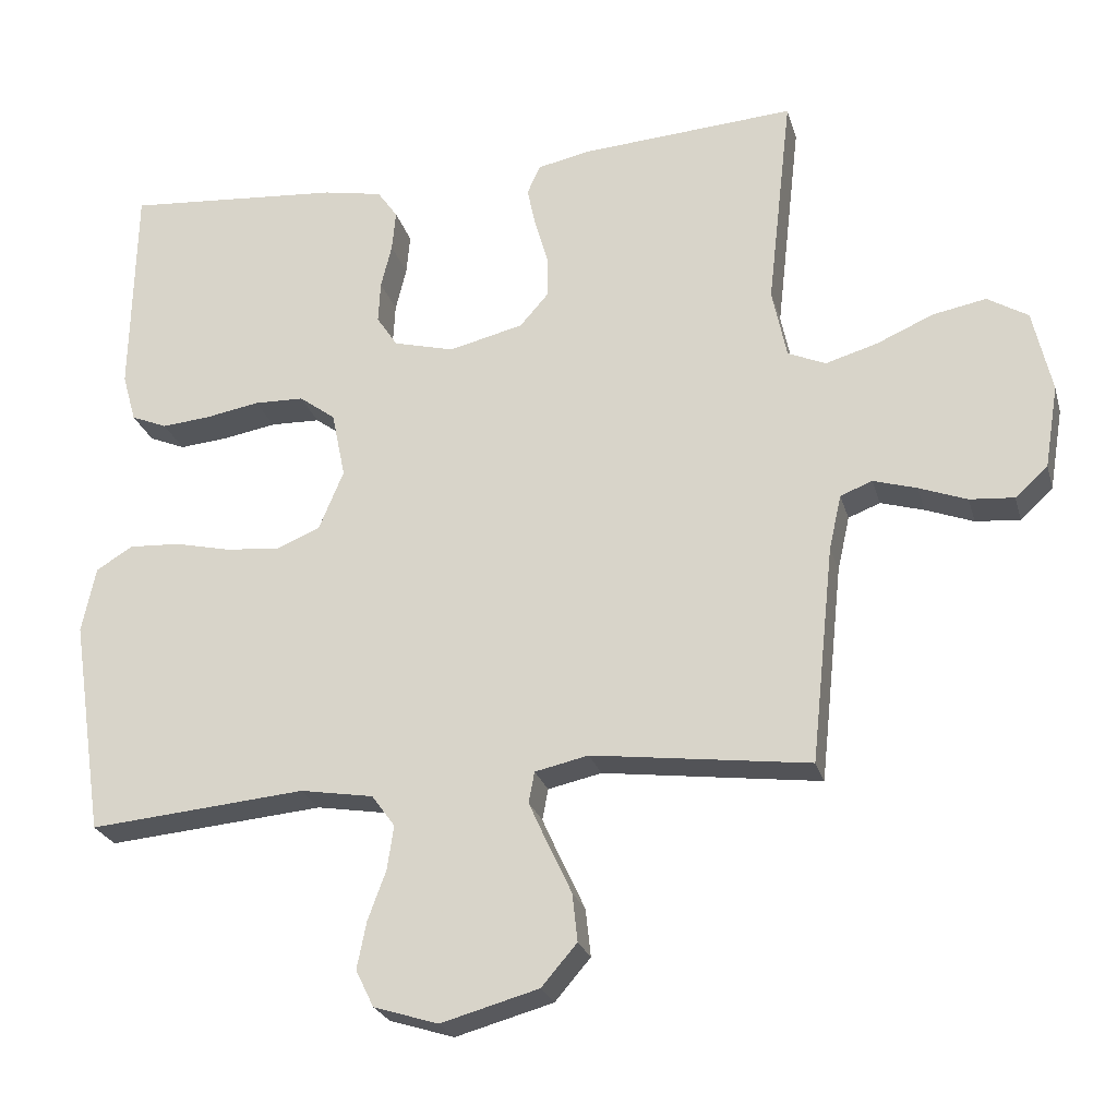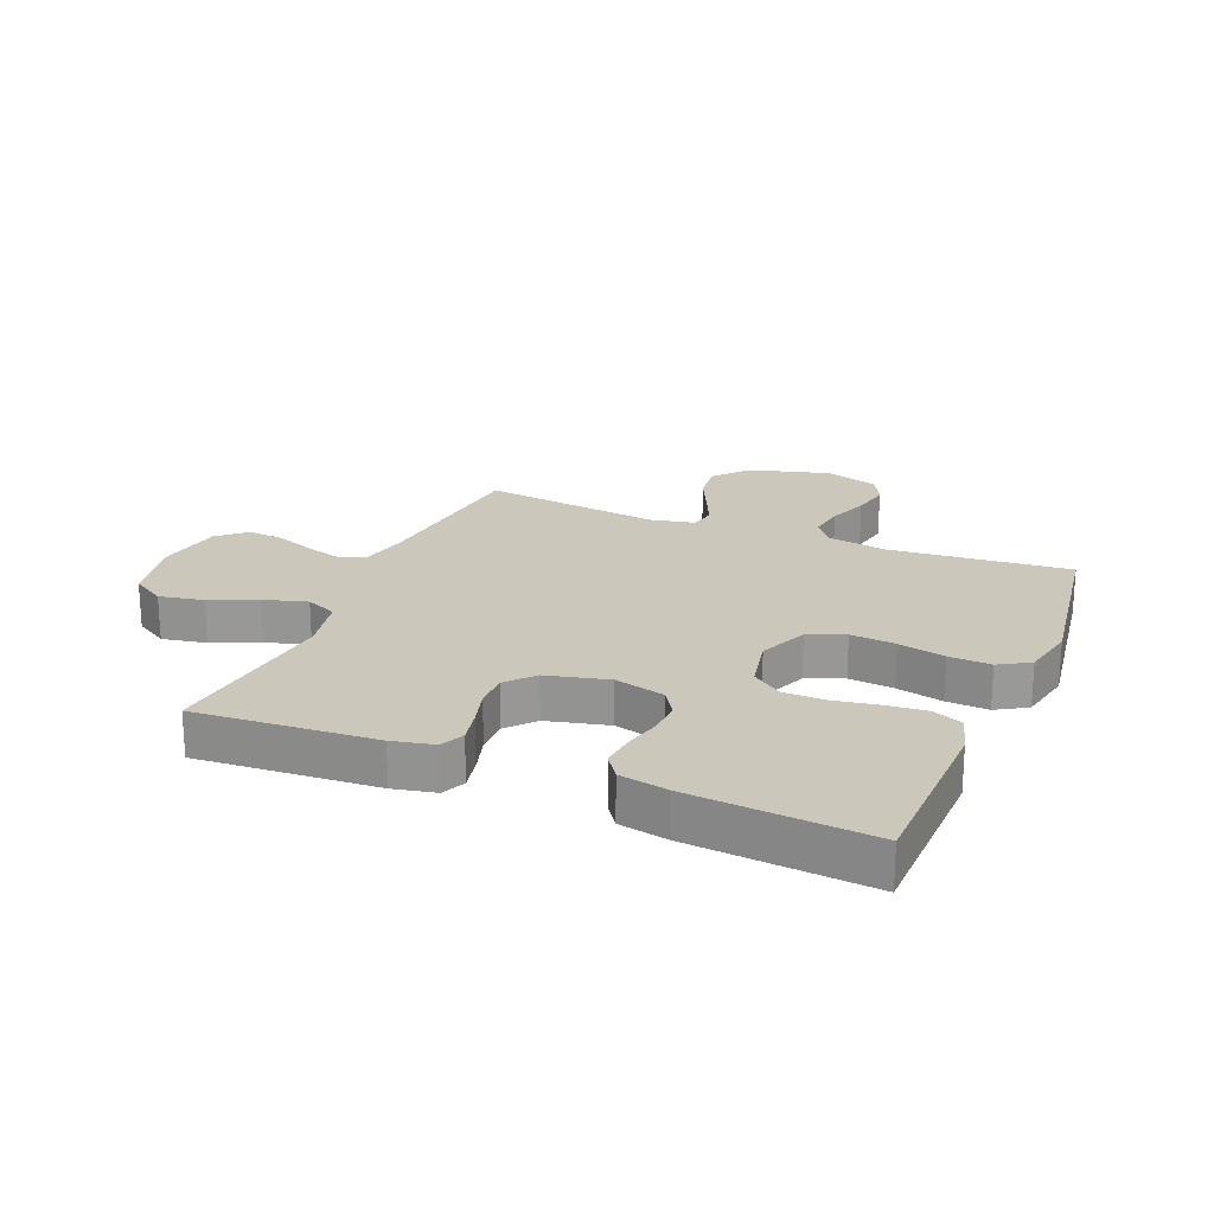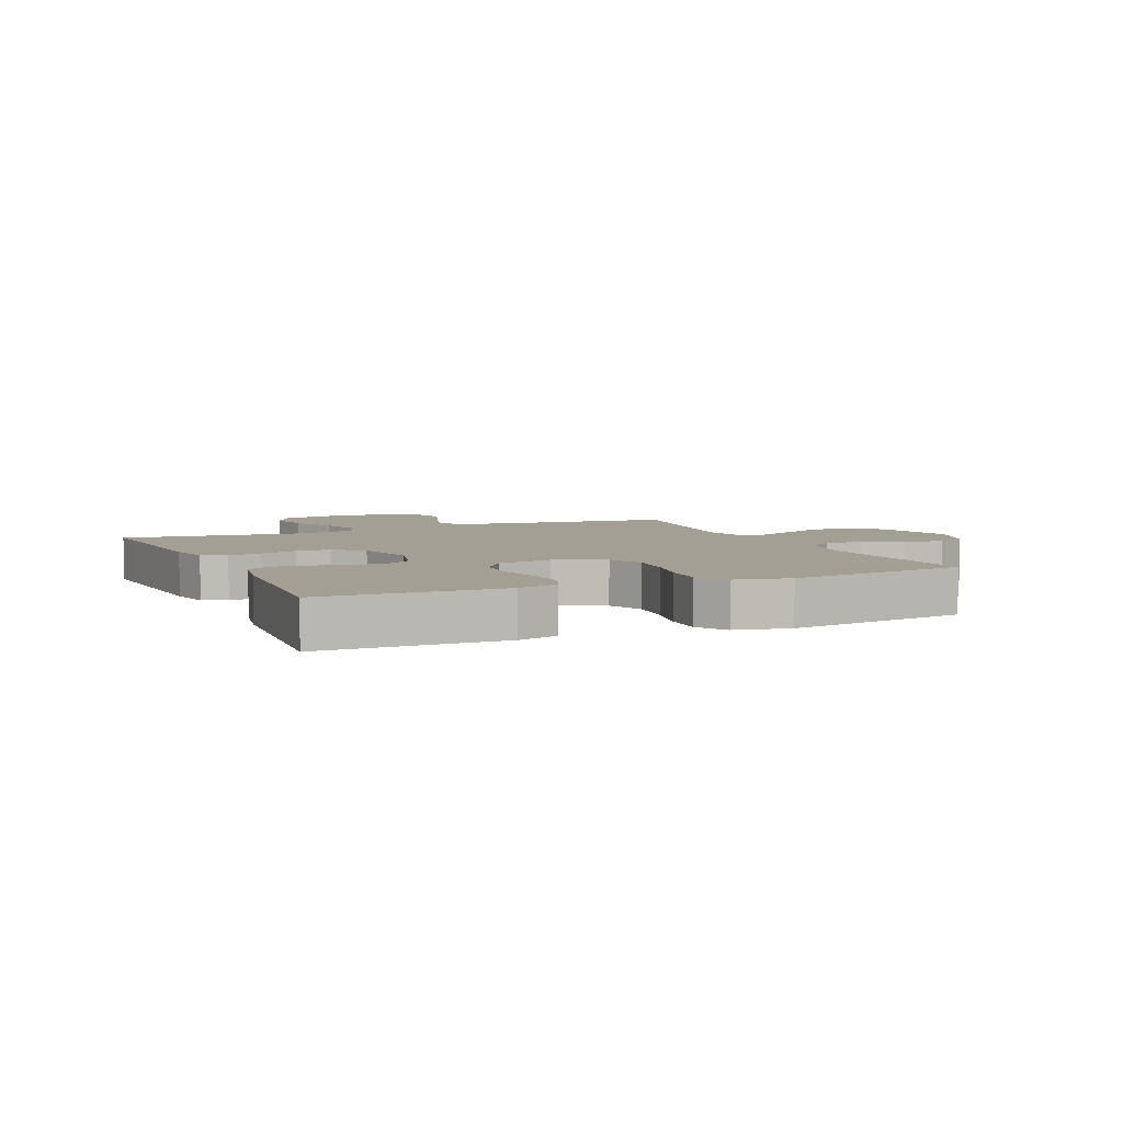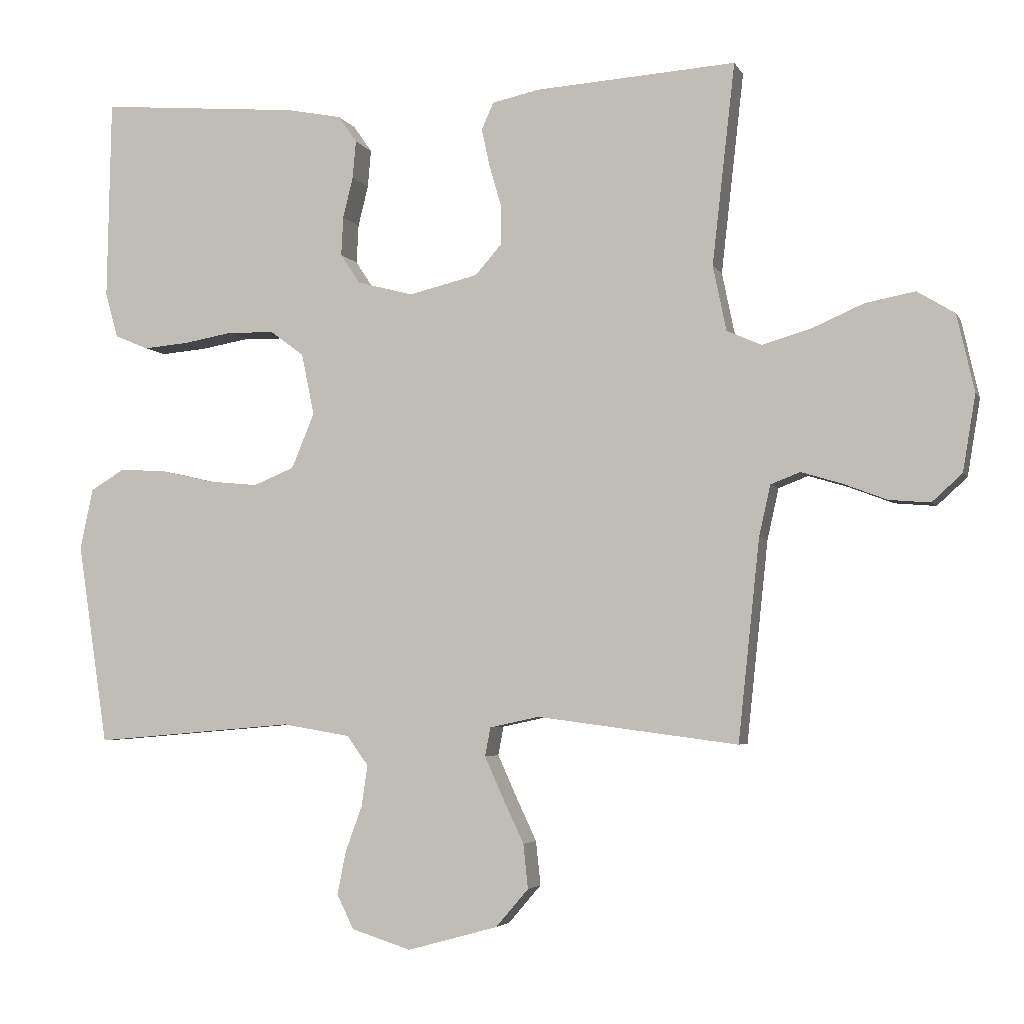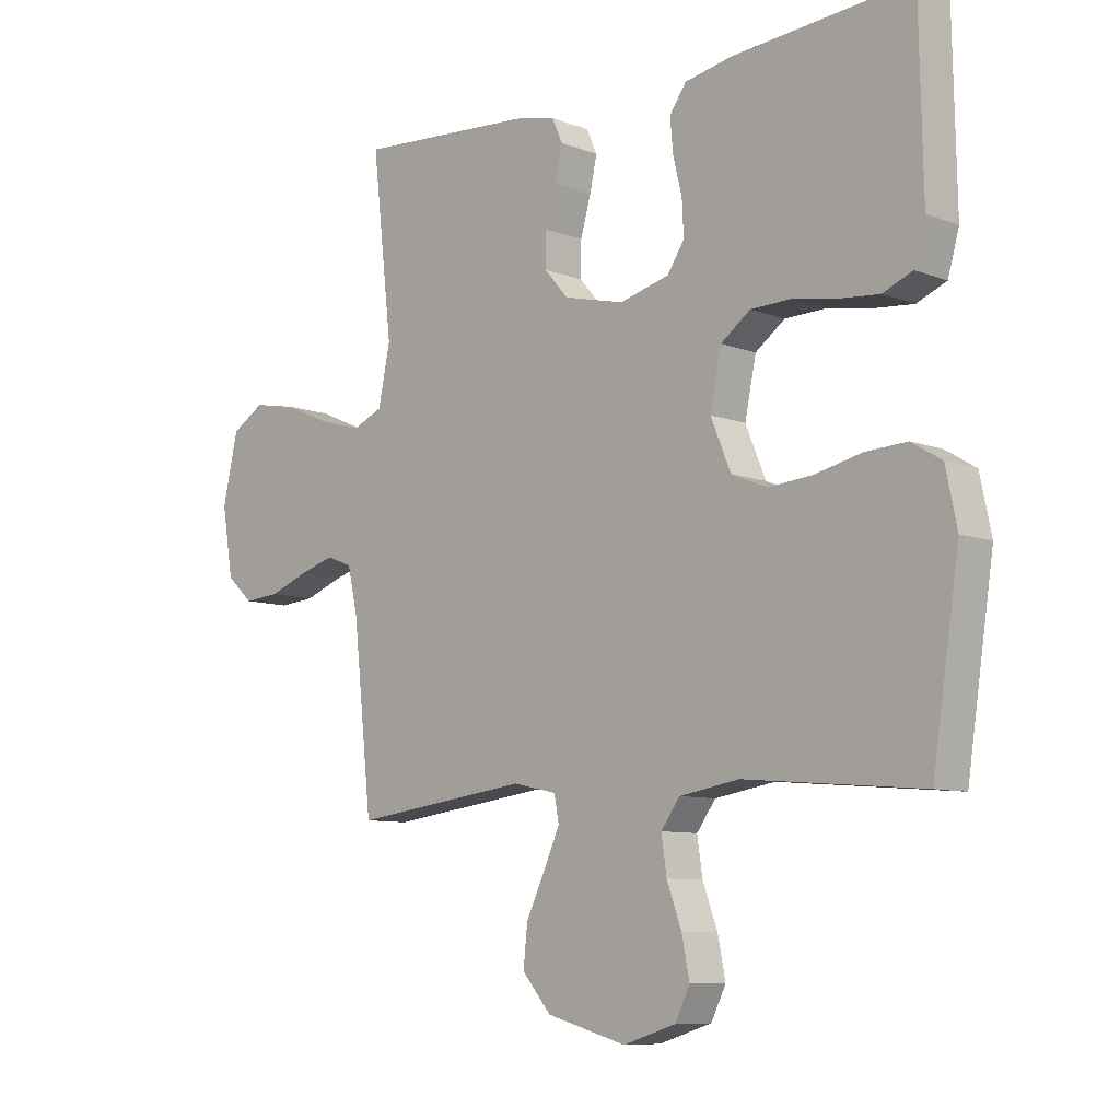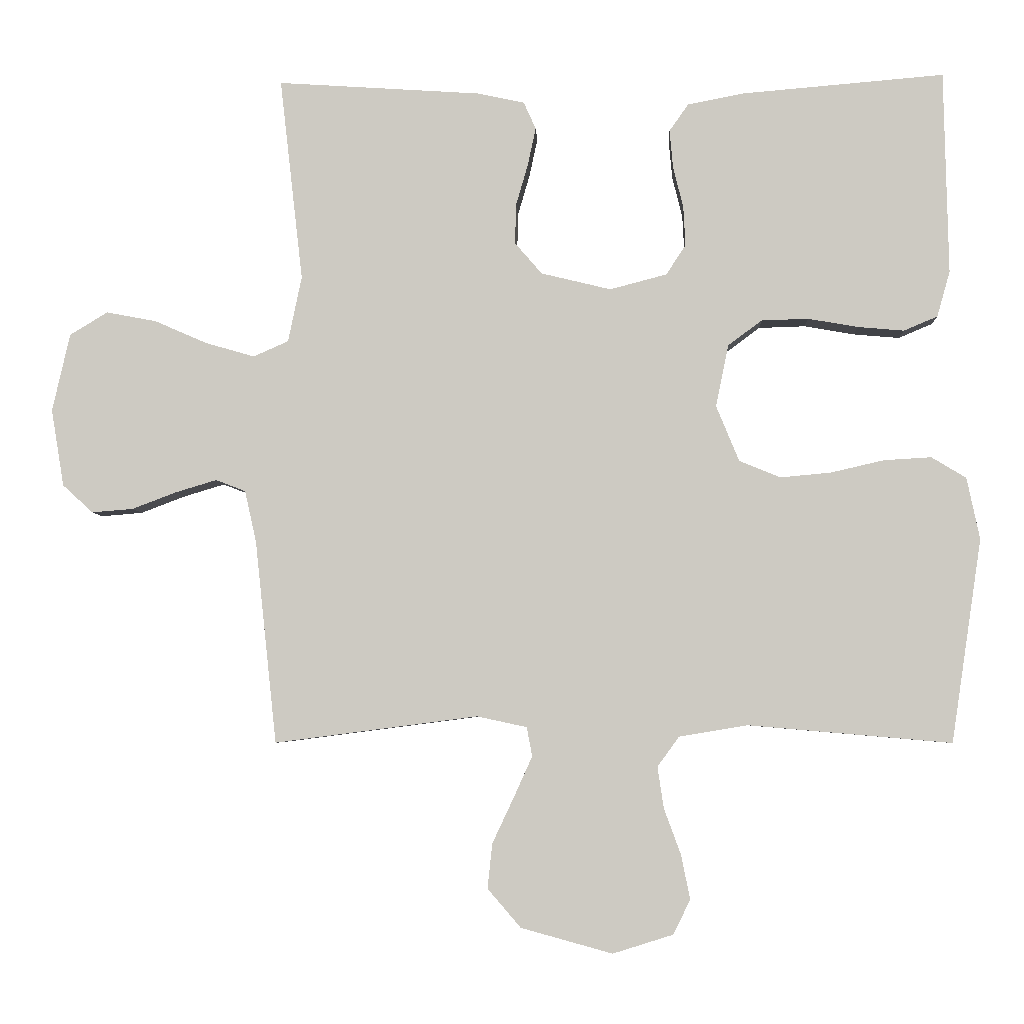
<metadata>
{"format":"obj","ext":"obj","renderer":"f3d","projection":"perspective","resolution":1024,"background":"white","views":[{"elev":-24.7,"azim":-165.3,"up":"+Z"},{"elev":21.6,"azim":22.6,"up":"+Y"},{"elev":5.4,"azim":66.1,"up":"+Y"},{"elev":-4.0,"azim":-164.0,"up":"+Z"},{"elev":-8.6,"azim":44.2,"up":"+Z"},{"elev":-4.9,"azim":2.7,"up":"+Z"}]}
</metadata>
<code>
v 0.5 0.07 0.5
v 0.506 0.07 0.2
v 0.487 0.07 0.133
v 0.437 0.07 0.112
v 0.369 0.07 0.118
v 0.295 0.07 0.131
v 0.226 0.07 0.129
v 0.176 0.07 0.092
v 0.157 0.07 0
v 0.191 0.07 -0.082
v 0.252 0.07 -0.107
v 0.327 0.07 -0.1
v 0.405 0.07 -0.082
v 0.475 0.07 -0.078
v 0.526 0.07 -0.109
v 0.545 0.07 -0.2
v 0.5 0.07 -0.5
v 0.2 0.07 -0.474
v 0.099 0.07 -0.491
v 0.067 0.07 -0.535
v 0.076 0.07 -0.596
v 0.101 0.07 -0.664
v 0.114 0.07 -0.729
v 0.089 0.07 -0.78
v 0 0.07 -0.808
v -0.135 0.07 -0.771
v -0.184 0.07 -0.714
v -0.177 0.07 -0.648
v -0.145 0.07 -0.58
v -0.118 0.07 -0.52
v -0.126 0.07 -0.477
v -0.2 0.07 -0.461
v -0.5 0.07 -0.5
v -0.532 0.07 -0.2
v -0.549 0.07 -0.124
v -0.593 0.07 -0.107
v -0.653 0.07 -0.125
v -0.719 0.07 -0.15
v -0.78 0.07 -0.155
v -0.825 0.07 -0.114
v -0.844 0.07 0
v -0.818 0.07 0.115
v -0.762 0.07 0.149
v -0.688 0.07 0.135
v -0.61 0.07 0.101
v -0.538 0.07 0.08
v -0.486 0.07 0.103
v -0.466 0.07 0.2
v -0.5 0.07 0.5
v -0.2 0.07 0.48
v -0.13 0.07 0.465
v -0.112 0.07 0.425
v -0.124 0.07 0.369
v -0.142 0.07 0.307
v -0.143 0.07 0.249
v -0.103 0.07 0.203
v 0 0.07 0.178
v 0.084 0.07 0.2
v 0.113 0.07 0.244
v 0.11 0.07 0.302
v 0.095 0.07 0.363
v 0.09 0.07 0.419
v 0.118 0.07 0.459
v 0.2 0.07 0.475
v 0.5 0 0.5
v 0.506 0 0.2
v 0.487 0 0.133
v 0.437 0 0.112
v 0.369 0 0.118
v 0.295 0 0.131
v 0.226 0 0.129
v 0.176 0 0.092
v 0.157 0 0
v 0.191 0 -0.082
v 0.252 0 -0.107
v 0.327 0 -0.1
v 0.405 0 -0.082
v 0.475 0 -0.078
v 0.526 0 -0.109
v 0.545 0 -0.2
v 0.5 0 -0.5
v 0.2 0 -0.474
v 0.099 0 -0.491
v 0.067 0 -0.535
v 0.076 0 -0.596
v 0.101 0 -0.664
v 0.114 0 -0.729
v 0.089 0 -0.78
v 0 0 -0.808
v -0.135 0 -0.771
v -0.184 0 -0.714
v -0.177 0 -0.648
v -0.145 0 -0.58
v -0.118 0 -0.52
v -0.126 0 -0.477
v -0.2 0 -0.461
v -0.5 0 -0.5
v -0.532 0 -0.2
v -0.549 0 -0.124
v -0.593 0 -0.107
v -0.653 0 -0.125
v -0.719 0 -0.15
v -0.78 0 -0.155
v -0.825 0 -0.114
v -0.844 0 0
v -0.818 0 0.115
v -0.762 0 0.149
v -0.688 0 0.135
v -0.61 0 0.101
v -0.538 0 0.08
v -0.486 0 0.103
v -0.466 0 0.2
v -0.5 0 0.5
v -0.2 0 0.48
v -0.13 0 0.465
v -0.112 0 0.425
v -0.124 0 0.369
v -0.142 0 0.307
v -0.143 0 0.249
v -0.103 0 0.203
v 0 0 0.178
v 0.084 0 0.2
v 0.113 0 0.244
v 0.11 0 0.302
v 0.095 0 0.363
v 0.09 0 0.419
v 0.118 0 0.459
v 0.2 0 0.475
f 60 61 62 63
f 59 60 63 64
f 51 52 53 54
f 49 50 51 54
f 48 49 54 55
f 47 48 55 56
f 42 43 44 45
f 42 45 46
f 41 42 46
f 40 41 46
f 37 38 39 40
f 36 37 40 46
f 35 36 46 47
f 32 33 34
f 31 32 34 35
f 26 27 28 29
f 26 29 30
f 25 26 30
f 24 25 30 31
f 21 22 23 24
f 20 21 24 31
f 15 16 17 18
f 15 18 19
f 12 13 14 15
f 11 12 15 19
f 10 11 19 20
f 3 4 5 6
f 1 2 3 6
f 59 64 1 6
f 58 59 6 7
f 57 58 7 8
f 56 57 8 9
f 31 35 47 56
f 20 31 56
f 9 10 20 56
f 127 126 125 124
f 128 127 124 123
f 118 117 116 115
f 118 115 114 113
f 119 118 113 112
f 120 119 112 111
f 109 108 107 106
f 110 109 106
f 110 106 105
f 110 105 104
f 104 103 102 101
f 110 104 101 100
f 111 110 100 99
f 98 97 96
f 99 98 96 95
f 93 92 91 90
f 94 93 90
f 94 90 89
f 95 94 89 88
f 88 87 86 85
f 95 88 85 84
f 82 81 80 79
f 83 82 79
f 79 78 77 76
f 83 79 76 75
f 84 83 75 74
f 70 69 68 67
f 70 67 66 65
f 70 65 128 123
f 71 70 123 122
f 72 71 122 121
f 73 72 121 120
f 120 111 99 95
f 120 95 84
f 120 84 74 73
f 1 65 66 2
f 2 66 67 3
f 3 67 68 4
f 4 68 69 5
f 5 69 70 6
f 6 70 71 7
f 7 71 72 8
f 8 72 73 9
f 9 73 74 10
f 10 74 75 11
f 11 75 76 12
f 12 76 77 13
f 13 77 78 14
f 14 78 79 15
f 15 79 80 16
f 16 80 81 17
f 17 81 82 18
f 18 82 83 19
f 19 83 84 20
f 20 84 85 21
f 21 85 86 22
f 22 86 87 23
f 23 87 88 24
f 24 88 89 25
f 25 89 90 26
f 26 90 91 27
f 27 91 92 28
f 28 92 93 29
f 29 93 94 30
f 30 94 95 31
f 31 95 96 32
f 32 96 97 33
f 33 97 98 34
f 34 98 99 35
f 35 99 100 36
f 36 100 101 37
f 37 101 102 38
f 38 102 103 39
f 39 103 104 40
f 40 104 105 41
f 41 105 106 42
f 42 106 107 43
f 43 107 108 44
f 44 108 109 45
f 45 109 110 46
f 46 110 111 47
f 47 111 112 48
f 48 112 113 49
f 49 113 114 50
f 50 114 115 51
f 51 115 116 52
f 52 116 117 53
f 53 117 118 54
f 54 118 119 55
f 55 119 120 56
f 56 120 121 57
f 57 121 122 58
f 58 122 123 59
f 59 123 124 60
f 60 124 125 61
f 61 125 126 62
f 62 126 127 63
f 63 127 128 64
f 64 128 65 1

</code>
